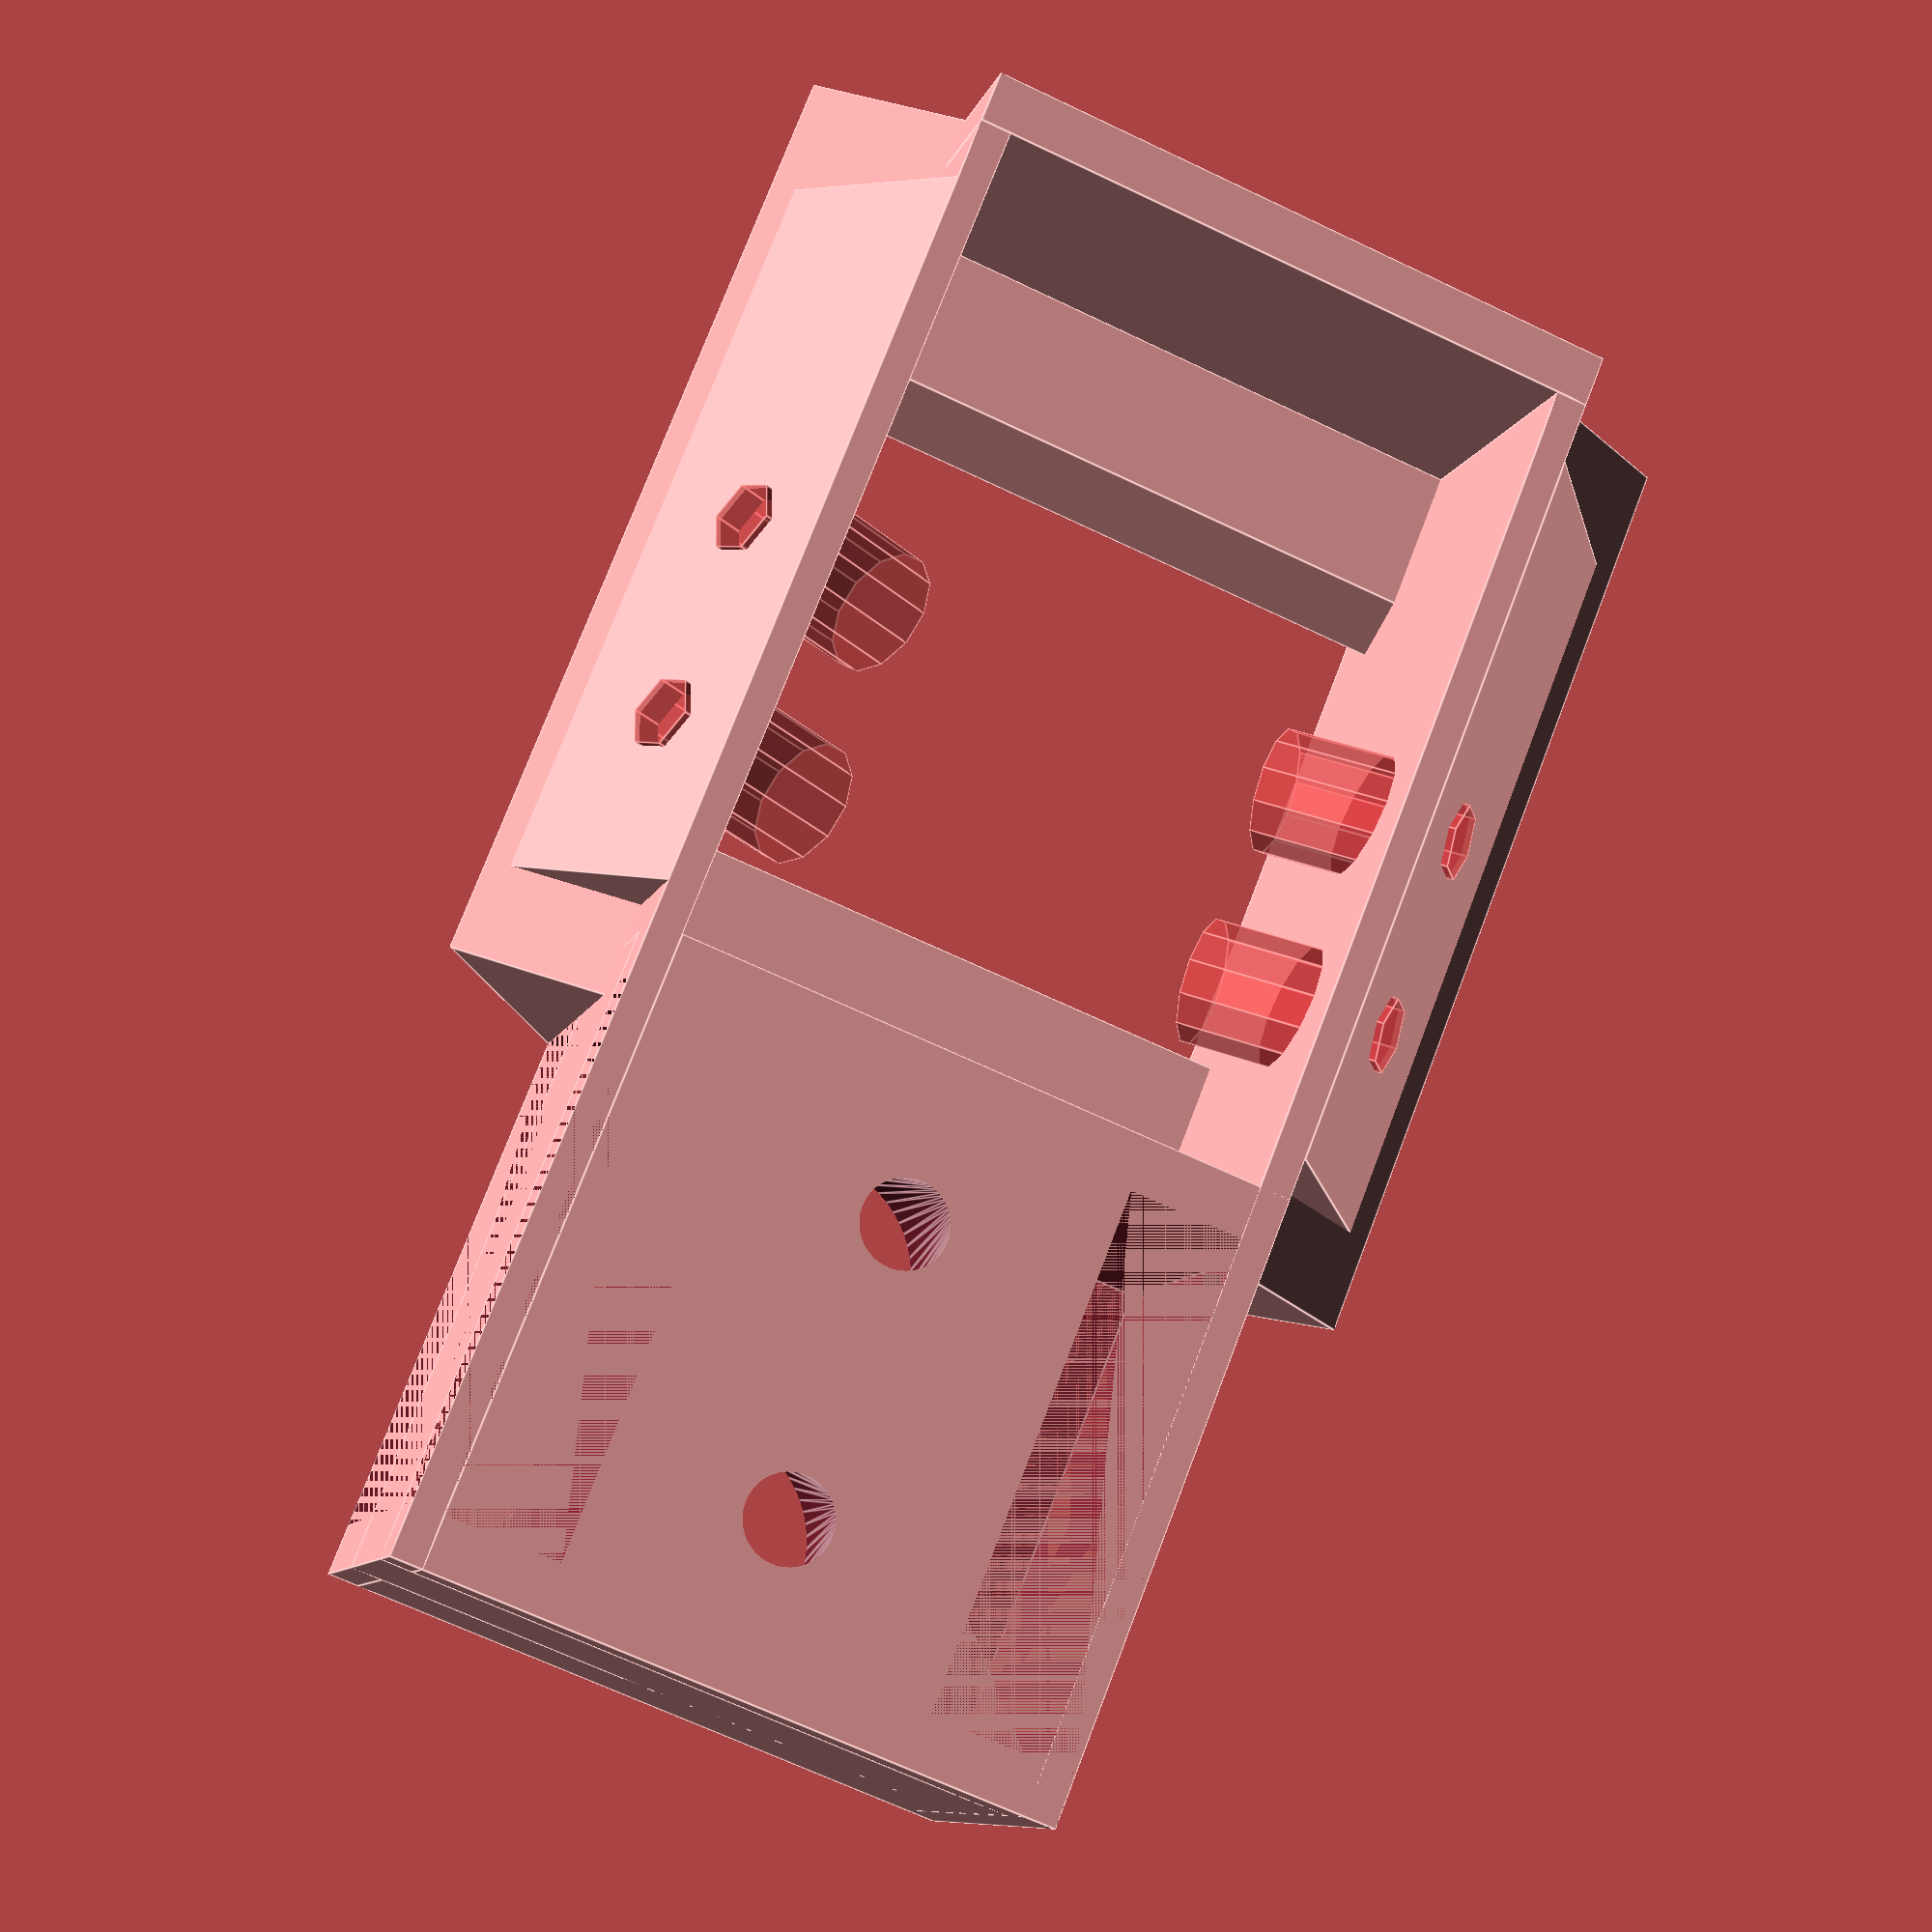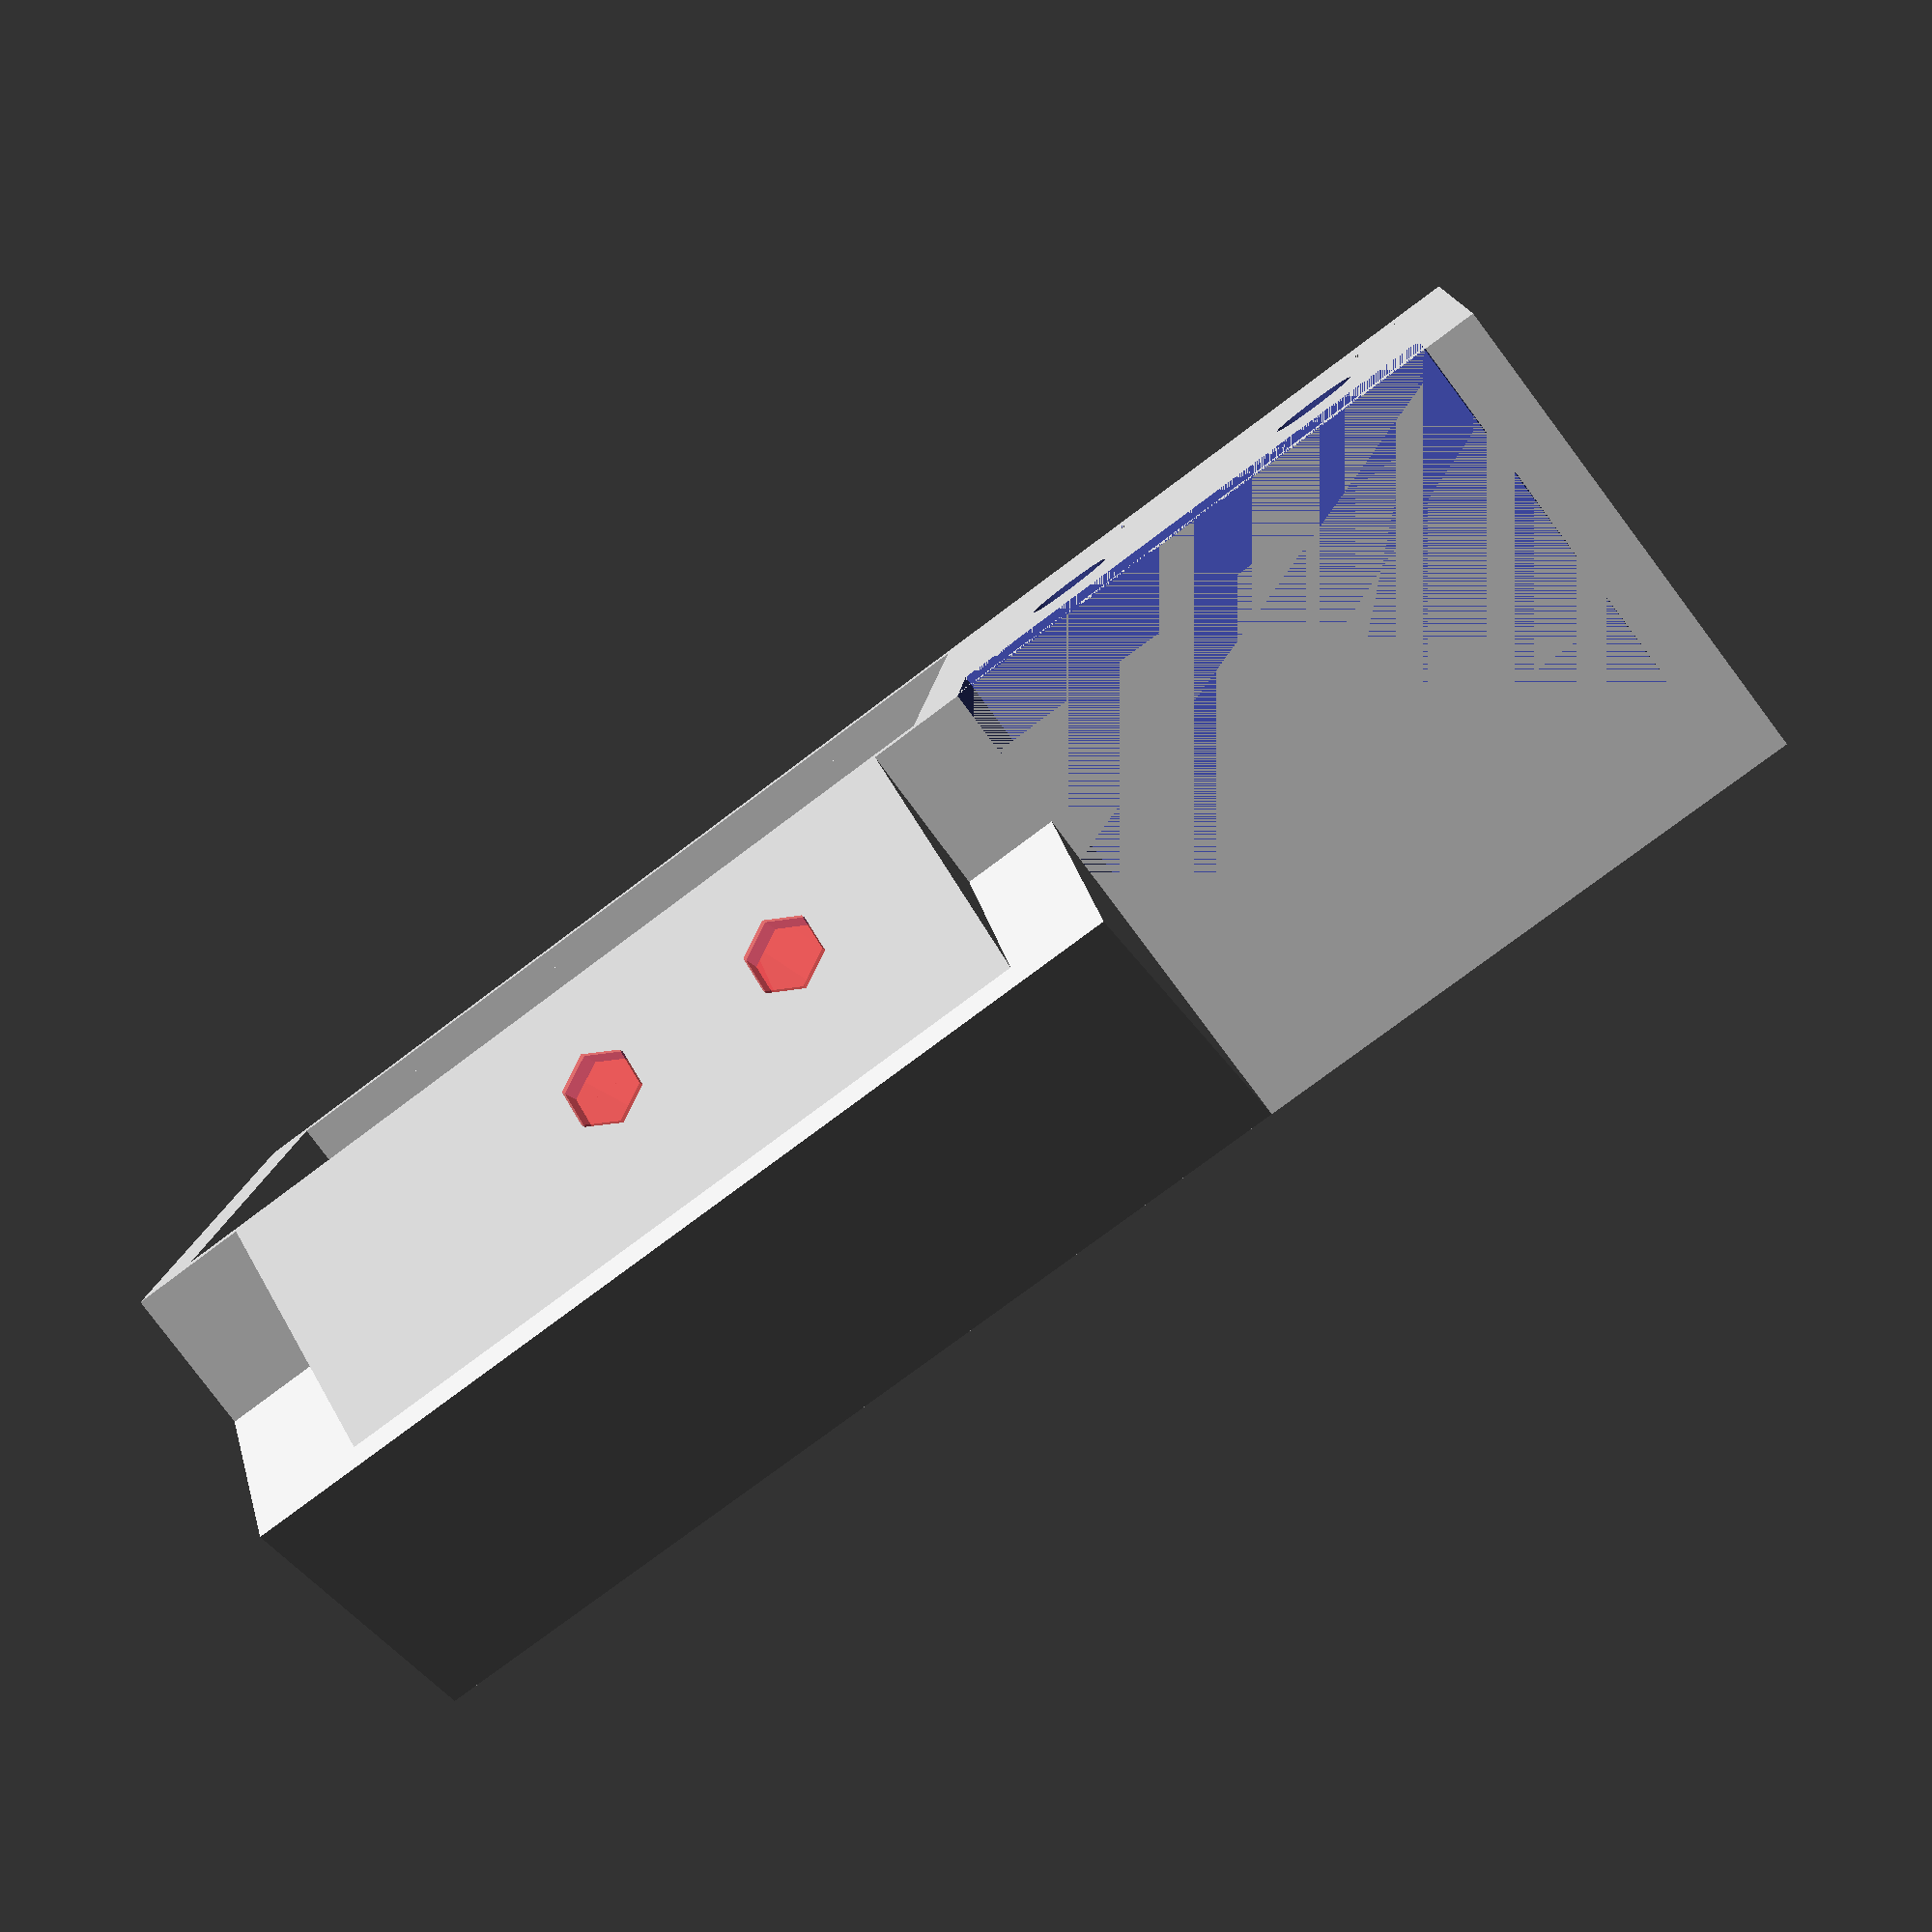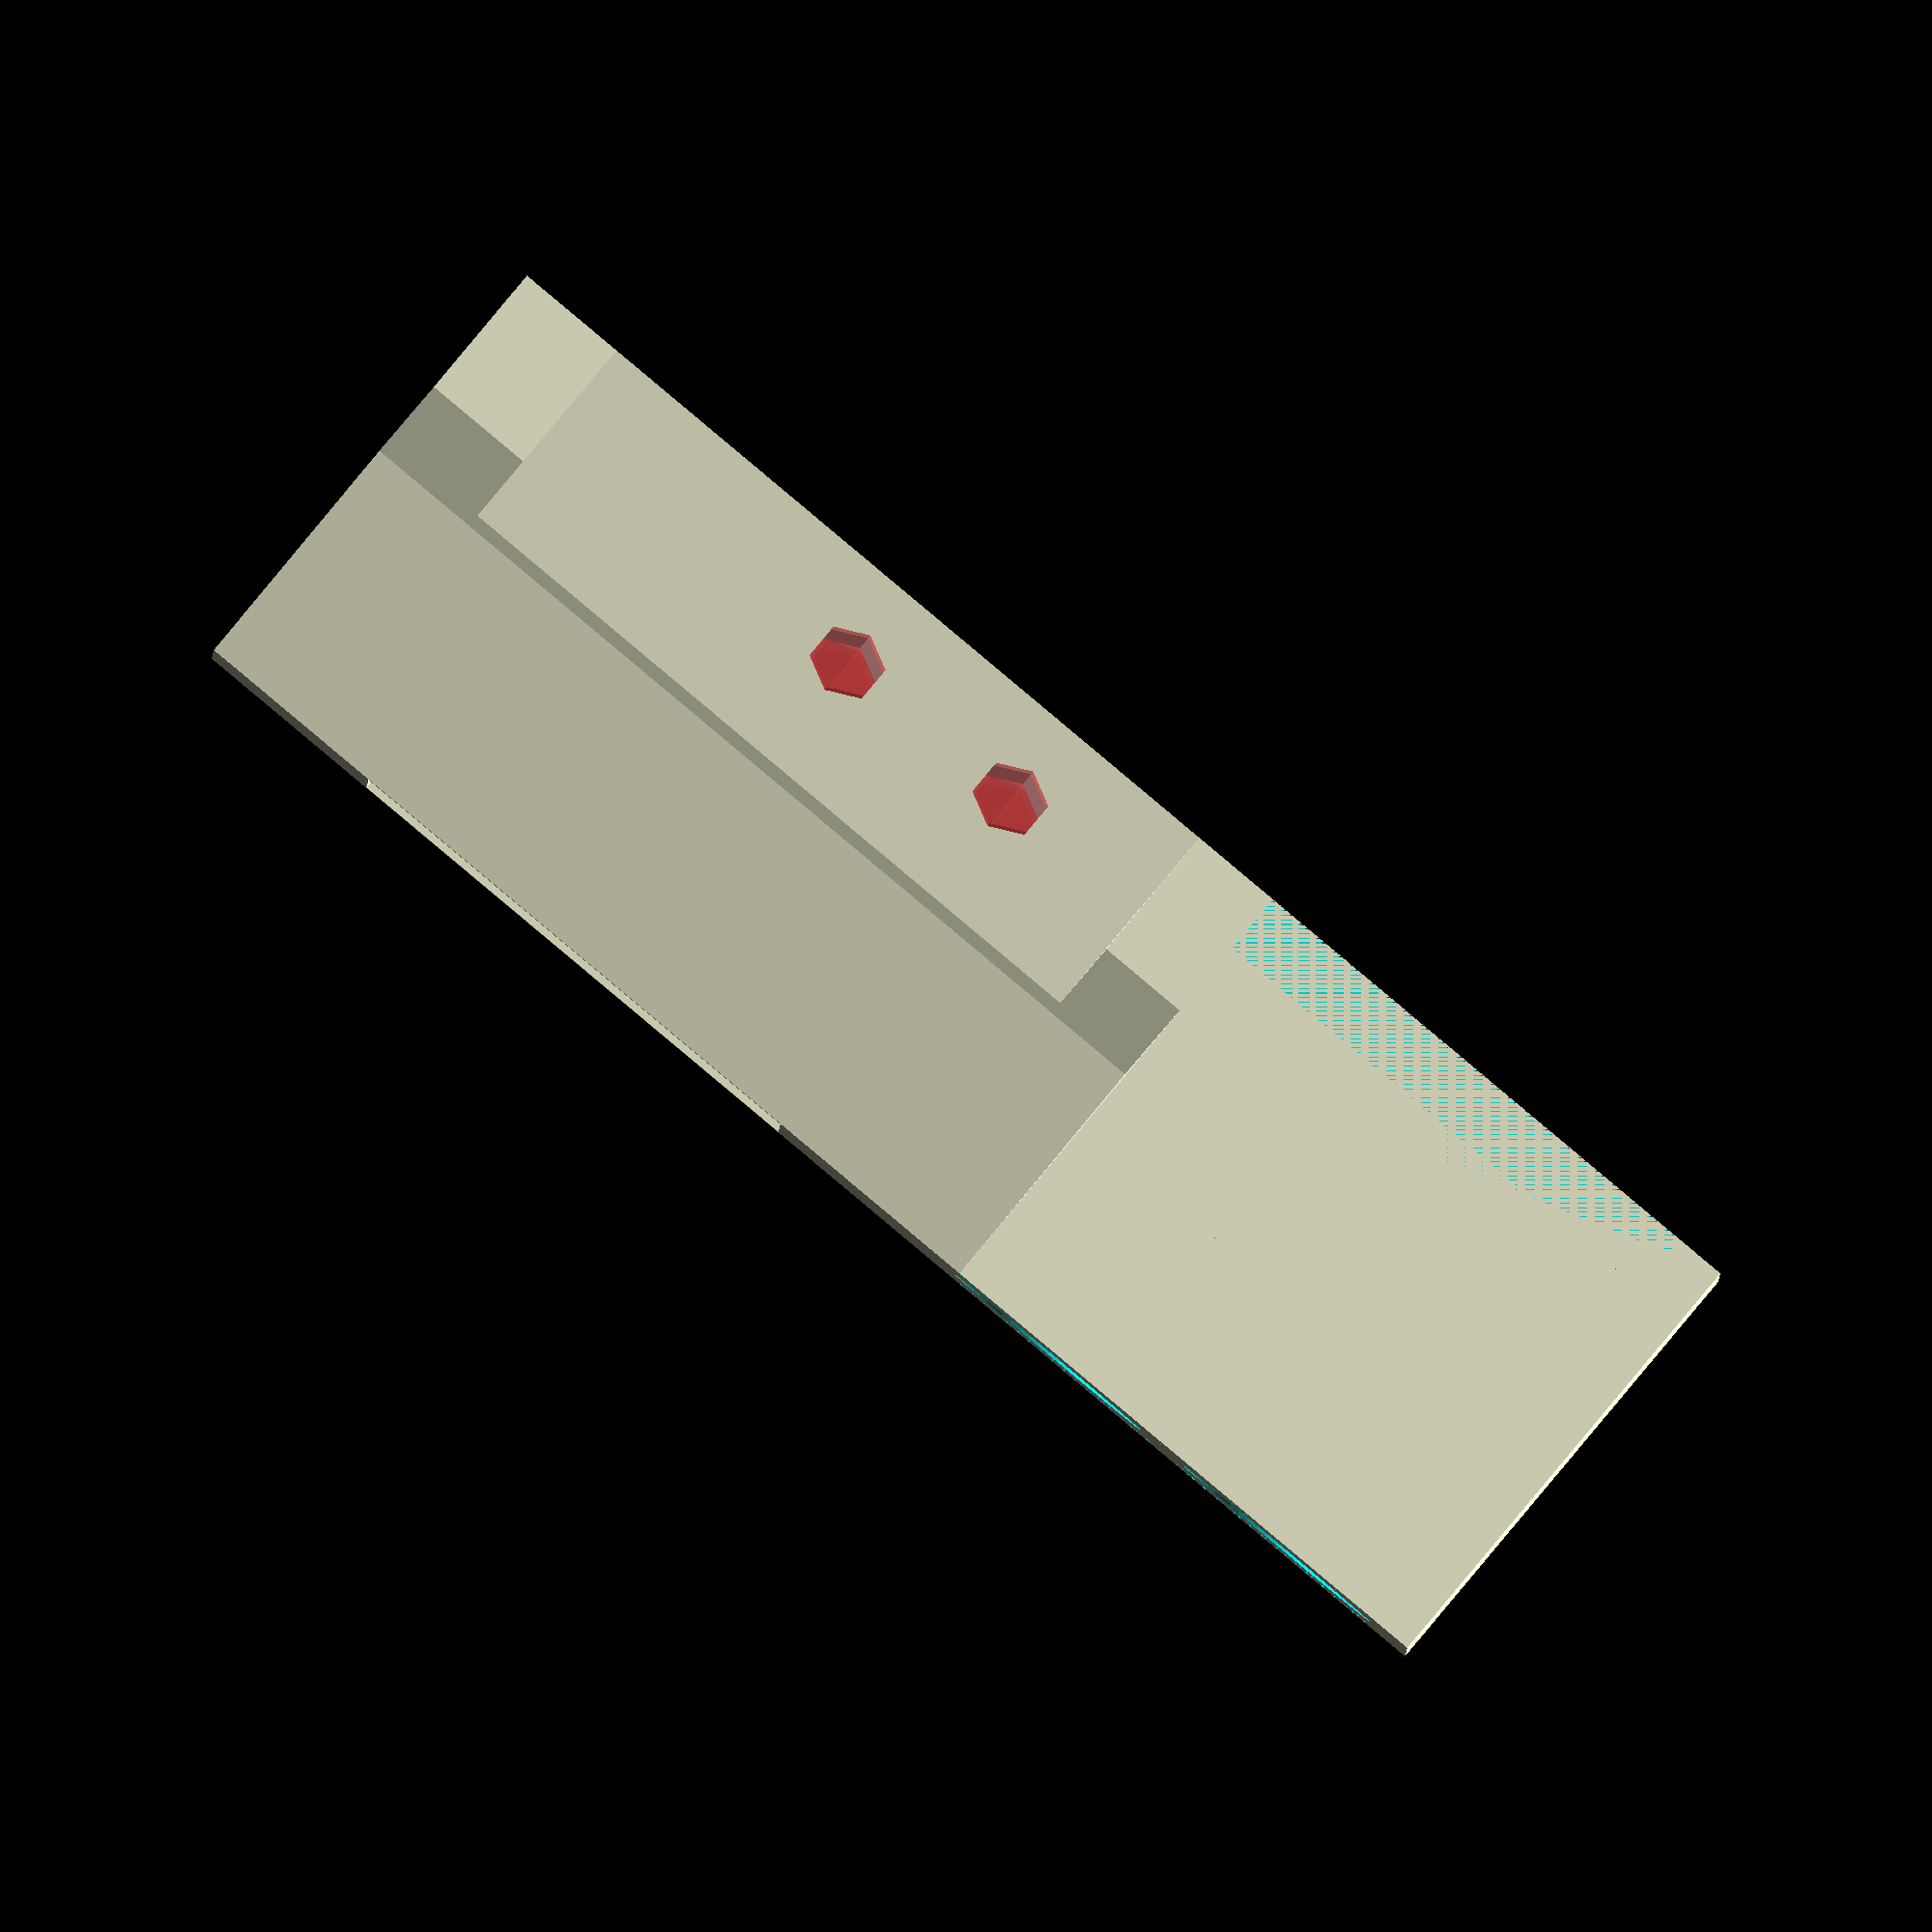
<openscad>
// Openbeam (Kossel Pro) mount for Replicator 2 spool holders
// Mating spool holder: http://www.thingiverse.com/thing:44906
// License: CC0 1.0 Universal


$fn=60;

mater_thickness        = 3;
mater_length           = 70.8;
mater_width            = 30;
mater_depth            = 23;

inset_depth            = 1.5;
drill_depth            = 5;
drill_size             = 3.2;

retainer_plate_offset  = 1.5;
bottom_cutout_amount_y = 7;
bottom_cutout_amount_z = 25;
base_height            = 2.5;

top_catch_plate_height = 2.5;

module front_drill_hit(d2_depth=12, height=mater_depth+drill_depth) {
    translate([0, mater_width/2, -1]) {
        cylinder(d=drill_size, h=height, d2 = d2_depth);
        // Approx target size    
        // cylinder(r=2.77, h=height);
    }
}

// For side drill hits, using polyhole()
// http://hydraraptor.blogspot.com/2011/02/polyholes.html
module polyhole(h, d) {
    n = max(round(2 * d),3);
    rotate([0,0,180])
        cylinder(h = h, r = (d / 2) / cos (180 / n), $fn = n);
}

module side_drill_hit() {
    translate([0, mater_width/2, 0]) { 
        
        #translate([0, 0, 4]) polyhole(8, 6);
        #translate([0, 0, 2.5]) polyhole(3, drill_size);
        
    }
}

union() {
    // For drill hits
    difference() {
        // Main body
        union() {            
            // Retainer panel closest to origin..
            cube([mater_depth, retainer_plate_offset, mater_length]);

            // Retainer panel opposite side
            translate([0, mater_width, 0]) cube([mater_depth, retainer_plate_offset, mater_length]);

            // 30 degree flange -- origin side
            difference() {              
                union() {
                   // Flat facing openbeam at angle for straightened spool holder
                  translate([0, 0, 32]) rotate(-30) {
                        cube([13, 5, mater_length-(base_height+bottom_cutout_amount_z)+top_catch_plate_height-10]);
                   }
                   
                   // Outward angle matched against beam during side mounting
                   translate([mater_depth, 0, base_height+bottom_cutout_amount_z]) rotate(30) translate([-14, 0, 0]) {
                        cube([14, 9, mater_length-(base_height+bottom_cutout_amount_z)+top_catch_plate_height]);
                   }
                }

                translate([mater_depth, 0, base_height+bottom_cutout_amount_z]) translate([-25, 0, 0]) {
                    cube([25, 10, mater_length-(base_height+bottom_cutout_amount_z)+top_catch_plate_height]);
                }
            }
            
            // 30 degree flange -- opposite origin
            difference() {
               union() {
                    // Flat facing openbeam at angle for straightened spool holder 
                    translate([2.5, mater_width-2.83, 32]) rotate(30) {
                        cube([13, 5, mater_length-(base_height+bottom_cutout_amount_z)+top_catch_plate_height-10]);
                    }
                    
                    // Outward angle matched against beam during side mounting
                    translate([mater_depth, mater_width+retainer_plate_offset, base_height+bottom_cutout_amount_z]) {
                        rotate(150) cube([14, 9, mater_length-(base_height+bottom_cutout_amount_z)+top_catch_plate_height]);
                    }
                }

                translate([mater_depth-25, mater_width+retainer_plate_offset-10, base_height+bottom_cutout_amount_z]) {
                    cube([25, 10, mater_length-(base_height+bottom_cutout_amount_z)+top_catch_plate_height]);
                }

            }

            // Base bracket (attached to OpenBeam)
            cube([mater_depth, mater_width, 30]);

            union() {
                // Top lip, angled catch plate
                translate([mater_depth-6.50, .5, mater_length-7]) mirror([0, 0, 1])
                    rotate([0, 40, 0]) cube([5.8, mater_width+retainer_plate_offset/2, 3.2]);

                // Connective block to top lip
                translate([mater_depth-6.50, .5, mater_length-7])
                    cube([6.50, mater_width+retainer_plate_offset/2, 7]);
            } // .. union

            // Top barrier plate
            translate([0, 0, mater_length]) cube([mater_depth, mater_width+retainer_plate_offset, top_catch_plate_height]);

            // Bottom lip (internal holder area)
            translate([mater_depth-5, 1, 30]) cube([5, mater_width, 8.5]);

            // Bottom catch plate and bottom screw hollow area
            translate([3, retainer_plate_offset, 0]) {
                difference() {
                    cube([11, mater_width, 30]);
                    translate([0, 0, mater_thickness]) cube([11.5, mater_width-1, 22]);
                } // .. difference
            } // .. translate
        } // .. union

    // Drill hits
    translate([-2, 1, 8])  mirror(1) rotate([0, 270, 0]) front_drill_hit();
    translate([-2, 1, 22]) mirror(1) rotate([0, 270, 0]) front_drill_hit();

    // Side drill hits
    // Left panel
    translate([3, -5, 35]) rotate(150) rotate([90, 0, 0]) side_drill_hit();
    translate([3, -5, 25]) rotate(150) rotate([90, 0, 0]) side_drill_hit();

    // Right panel
    translate([3, mater_width+retainer_plate_offset+5, 35]) rotate(30) rotate([90, 0, 0]) side_drill_hit();
    translate([3, mater_width+retainer_plate_offset+5, 25]) rotate(30) rotate([90, 0, 0]) side_drill_hit();

    /// Slots at bottom to save filament/printing time.
    // Left:
    translate([0, 0, base_height]) {
        cube([mater_depth, bottom_cutout_amount_y, bottom_cutout_amount_z]);
    } // .. translate

    // Right:
    translate([0, mater_width-bottom_cutout_amount_y+retainer_plate_offset, base_height]) {
        cube([mater_depth, bottom_cutout_amount_y, bottom_cutout_amount_z]);
        
    } // .. translate
  } // .. difference
} // .. union

</openscad>
<views>
elev=284.5 azim=75.1 roll=200.9 proj=p view=edges
elev=76.2 azim=175.3 roll=127.0 proj=p view=wireframe
elev=270.5 azim=359.7 roll=129.9 proj=o view=solid
</views>
